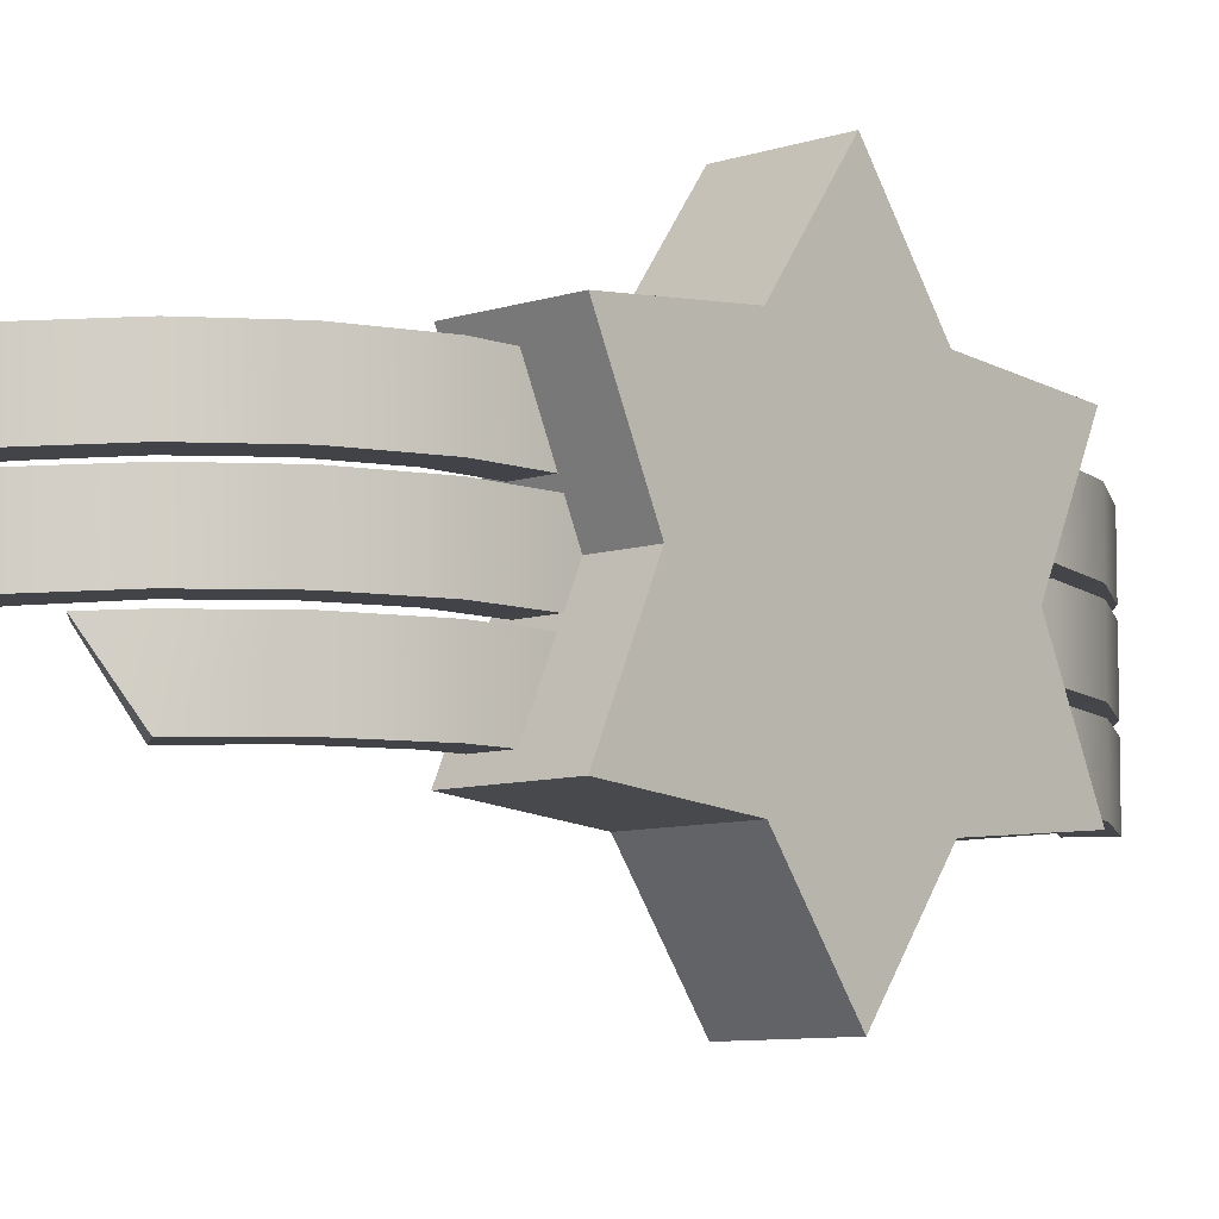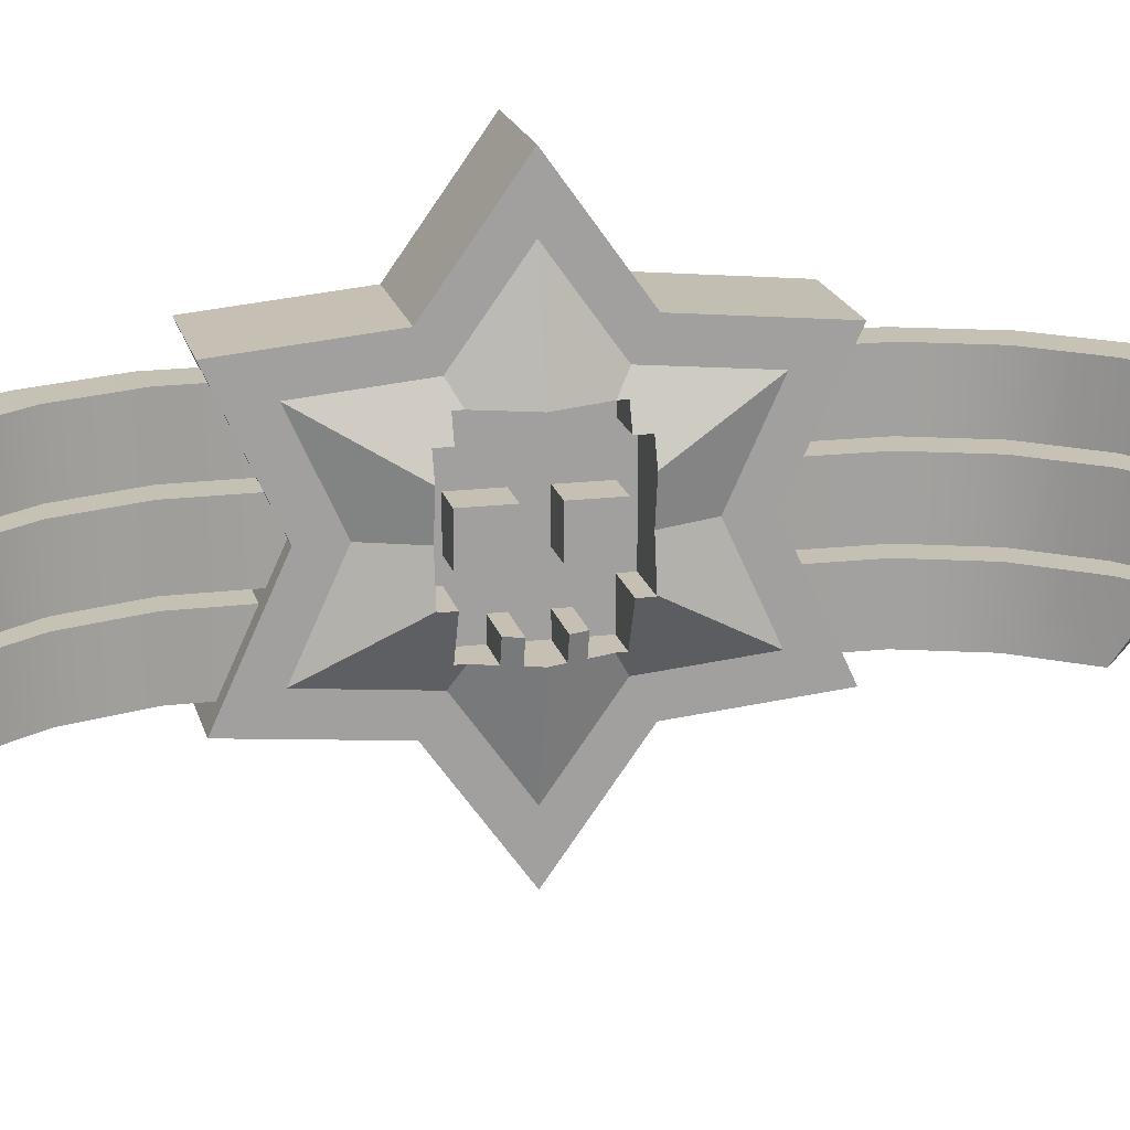
<metadata>
{"format":"obj","ext":"obj","renderer":"f3d","projection":"perspective","resolution":1024,"background":"white","views":[{"elev":-8.0,"azim":43.4,"up":"+Y"},{"elev":18.1,"azim":-103.0,"up":"+Y"}]}
</metadata>
<code>
o 2_Cylinder.001
v -1.475 -0.7623 -0.4417
v -1.475 -0.6895 -1.199
v -1.475 -0.9064 -1.575
v -1.475 -1.002 -0.5801
v -1.542 -0.6145 -0.3563
v -1.539 -0.6145 -0.4193
v -1.672 -0.3059 -0.4193
v -1.668 -0.3059 -0.5242
v -1.67 -0.2999 -0.5242
v -1.475 0.002755 -0.8834
v -1.475 0.002755 -1.16
v -0.65 -1.002 -0.5801
v -0.65 -0.9064 -1.575
v -1.631 -0.6145 -0.1048
v -1.669 -0.4602 -0.1048
v -1.632 -0.4602 -0.2097
v -1.594 -0.6145 -0.2097
v -1.286 -0.6145 -0.2097
v -1.286 -0.6145 -0.4193
v -1.286 -0.3059 -0.4193
v -1.286 -0.3059 -0.5242
v -1.286 0.4657 -0.5242
v -1.601 0.4657 -0.5242
v -1.67 0.3054 -0.5242
v -1.616 0.002755 -0.5242
v -1.475 0.6951 -1.199
v -1.475 0.9119 -1.575
v -0.65 0.002755 -1.16
v -1.286 -0.6145 -0.1048
v -1.286 -0.4602 -0.1048
v -1.286 -0.4602 -0.2097
v -1.286 0.1571 -0.4193
v -1.286 0.4657 -0.4193
v -1.286 -0.1515 -0.4193
v -1.606 0.4657 -0.4193
v -1.539 0.62 -0.4193
v -1.542 0.62 -0.3563
v -1.475 0.7678 -0.4417
v -1.475 1.007 -0.5801
v -0.65 0.9119 -1.575
v -1.286 -0.1515 -0.1048
v -1.286 0.1571 -0.1048
v -1.286 0.62 -0.4193
v -0.65 1.007 -0.5801
v -1.556 0.1571 -0.4193
v -1.556 -0.1515 -0.4193
v -1.556 -0.1515 -0.1048
v -1.556 0.1571 -0.1048
v -3.029 0.183 -3.842
v -3.323 0.62 -3.908
v -1.077 0.3051 -1.123
v -1.077 0.7697 -1.123
v -2.465 0.2195 -3.63
v -1.961 0.2496 -3.315
v -1.544 0.2732 -2.903
v -1.238 0.2903 -2.397
v -1.071 0.301 -1.802
v -1.071 0.7655 -1.802
v -1.238 0.7549 -2.397
v -1.544 0.7378 -2.903
v -1.961 0.7142 -3.315
v -2.465 0.6841 -3.63
v -1.077 -0.2319 -1.123
v -1.077 0.2326 -1.123
v -1.961 -0.2874 -3.315
v -1.544 -0.2638 -2.903
v -1.238 -0.2467 -2.397
v -1.071 -0.2361 -1.802
v -1.071 0.2285 -1.802
v -1.238 0.2179 -2.397
v -1.544 0.2007 -2.903
v -1.961 0.1771 -3.315
v -2.455 0.1476 -3.625
v -2.187 -0.3015 -3.475
v -1.077 -0.7697 -1.123
v -1.077 -0.3051 -1.123
v -1.544 -0.8016 -2.903
v -1.238 -0.7845 -2.397
v -1.071 -0.7738 -1.802
v -1.071 -0.3093 -1.802
v -1.238 -0.3199 -2.397
v -1.544 -0.337 -2.903
v -1.755 -0.3497 -3.136
v -3.119 0.1729 -3.58
v -3.412 0.61 -3.646
v -1.354 0.7697 -1.126
v -1.354 0.3051 -1.126
v -1.348 0.301 -1.765
v -2.585 0.679 -3.378
v -2.585 0.2145 -3.378
v -2.133 0.2496 -3.096
v -1.763 0.2732 -2.73
v -1.494 0.2903 -2.286
v -1.348 0.7655 -1.765
v -1.494 0.7549 -2.286
v -1.763 0.7378 -2.73
v -2.133 0.7142 -3.096
v -1.354 0.2326 -1.126
v -1.354 -0.2319 -1.126
v -1.348 -0.2361 -1.765
v -2.338 -0.3076 -3.243
v -2.135 -0.2905 -3.098
v -1.763 -0.2638 -2.73
v -1.494 -0.2467 -2.286
v -1.348 0.2285 -1.765
v -1.494 0.2179 -2.286
v -1.763 0.2007 -2.73
v -2.135 0.1741 -3.098
v -2.606 0.1415 -3.392
v -1.354 -0.3051 -1.126
v -1.354 -0.7697 -1.126
v -1.348 -0.7738 -1.765
v -1.767 -0.8016 -2.737
v -1.494 -0.7845 -2.286
v -1.348 -0.3093 -1.765
v -1.494 -0.3199 -2.286
v -1.767 -0.337 -2.737
v -1.96 -0.3497 -2.95
v -1.475 -0.7623 0.4417
v -1.475 -0.6895 1.199
v -1.475 -0.9064 1.575
v -1.475 -1.002 0.5801
v -1.542 -0.6145 0.3563
v -1.539 -0.6145 0.4193
v -1.672 -0.3059 0.4193
v -1.668 -0.3059 0.5242
v -1.67 -0.2999 0.5242
v -1.475 0.002755 0.8834
v -1.475 0.002755 1.16
v -0.65 -1.002 0.5801
v -0.65 -0.9064 1.575
v -1.631 -0.6145 0.1048
v -1.669 -0.4602 0.1048
v -1.632 -0.4602 0.2097
v -1.594 -0.6145 0.2097
v -1.286 -0.6145 0.2097
v -1.286 -0.6145 0.4193
v -1.286 -0.3059 0.4193
v -1.286 -0.3059 0.5242
v -1.286 0.4657 0.5242
v -1.601 0.4657 0.5242
v -1.67 0.3054 0.5242
v -1.616 0.002755 0.5242
v -1.475 0.6951 1.199
v -1.475 0.9119 1.575
v -0.65 0.002754 1.16
v -1.286 -0.6145 0.1048
v -1.286 -0.4602 0.1048
v -1.286 -0.4602 0.2097
v -1.286 0.1571 0.4193
v -1.286 0.4657 0.4193
v -1.286 -0.1515 0.4193
v -1.606 0.4657 0.4193
v -1.539 0.62 0.4193
v -1.542 0.62 0.3563
v -1.475 0.7678 0.4417
v -1.475 1.007 0.5801
v -0.65 0.9119 1.575
v -1.286 -0.1515 0.1048
v -1.286 0.1571 0.1048
v -1.286 0.62 0.4193
v -0.65 1.007 0.5801
v -1.556 0.1571 0.4193
v -1.556 -0.1515 0.4193
v -1.556 -0.1515 0.1048
v -1.556 0.1571 0.1048
v -1.475 -1.382 -0
v -1.475 -1.816 -0
v -1.667 -0.6145 -0
v -0.65 -1.816 -0
v -1.667 0.62 0
v -1.475 1.387 0
v -1.475 1.821 0
v -0.65 1.821 0
v -1.286 0.62 0
v -1.286 0.4657 0
v -1.286 -0.6145 -0
v -1.286 -0.1515 -0
v -1.286 -0.4602 -0
v -1.286 0.1571 0
v -3.029 0.183 3.842
v -3.323 0.62 3.908
v -1.077 0.3051 1.123
v -1.077 0.7697 1.123
v -2.465 0.2195 3.63
v -1.961 0.2496 3.315
v -1.544 0.2732 2.903
v -1.238 0.2903 2.397
v -1.071 0.301 1.802
v -1.071 0.7655 1.802
v -1.238 0.7549 2.397
v -1.544 0.7378 2.903
v -1.961 0.7142 3.315
v -2.465 0.6841 3.63
v -1.077 -0.2319 1.123
v -1.077 0.2326 1.123
v -1.961 -0.2874 3.315
v -1.544 -0.2638 2.903
v -1.238 -0.2467 2.397
v -1.071 -0.2361 1.802
v -1.071 0.2285 1.802
v -1.238 0.2178 2.397
v -1.544 0.2007 2.903
v -1.961 0.1771 3.315
v -2.455 0.1476 3.625
v -2.187 -0.3015 3.475
v -1.077 -0.7697 1.123
v -1.077 -0.3051 1.123
v -1.544 -0.8016 2.903
v -1.238 -0.7845 2.397
v -1.071 -0.7738 1.802
v -1.071 -0.3093 1.802
v -1.238 -0.3199 2.397
v -1.544 -0.337 2.903
v -1.755 -0.3497 3.136
v -3.119 0.1729 3.58
v -3.412 0.61 3.646
v -1.354 0.7697 1.126
v -1.354 0.3051 1.126
v -1.348 0.301 1.765
v -2.585 0.679 3.378
v -2.585 0.2145 3.378
v -2.133 0.2496 3.096
v -1.763 0.2732 2.73
v -1.494 0.2903 2.286
v -1.348 0.7655 1.765
v -1.494 0.7549 2.286
v -1.763 0.7378 2.73
v -2.133 0.7142 3.096
v -1.354 0.2326 1.126
v -1.354 -0.2319 1.126
v -1.348 -0.2361 1.765
v -2.338 -0.3076 3.243
v -2.135 -0.2905 3.098
v -1.763 -0.2638 2.73
v -1.494 -0.2467 2.286
v -1.348 0.2285 1.765
v -1.494 0.2178 2.286
v -1.763 0.2007 2.73
v -2.135 0.1741 3.098
v -2.606 0.1415 3.392
v -1.354 -0.3051 1.126
v -1.354 -0.7697 1.126
v -1.348 -0.7738 1.765
v -1.767 -0.8016 2.737
v -1.494 -0.7845 2.286
v -1.348 -0.3093 1.765
v -1.494 -0.3199 2.286
v -1.767 -0.337 2.737
v -1.96 -0.3497 2.95
v -1.475 -1.002 -0.5801
v -1.475 -1.002 -0.5801
v -1.475 -1.816 -0
v -1.475 -1.816 -0
v -1.542 -0.6145 -0.3563
v -1.539 -0.6145 -0.4193
v -1.539 -0.6145 -0.4193
v -1.672 -0.3059 -0.4193
v -1.672 -0.3059 -0.4193
v -1.668 -0.3059 -0.5242
v -1.668 -0.3059 -0.5242
v -1.67 -0.2999 -0.5242
v -1.67 -0.2999 -0.5242
v -1.475 0.002755 -1.16
v -1.475 0.002755 -1.16
v -1.475 -0.9064 -1.575
v -1.475 -0.9064 -1.575
v -0.65 -1.002 -0.5801
v -0.65 -1.002 -0.5801
v -0.65 -0.9064 -1.575
v -0.65 -0.9064 -1.575
v -1.667 -0.6145 -0
v -1.667 -0.6145 -0
v -1.631 -0.6145 -0.1048
v -1.631 -0.6145 -0.1048
v -1.669 -0.4602 -0.1048
v -1.669 -0.4602 -0.1048
v -1.632 -0.4602 -0.2097
v -1.632 -0.4602 -0.2097
v -1.594 -0.6145 -0.2097
v -1.594 -0.6145 -0.2097
v -0.65 -1.816 -0
v -0.65 -1.816 -0
v -1.286 -0.6145 -0.2097
v -1.286 -0.6145 -0.2097
v -1.286 -0.6145 -0.4193
v -1.286 -0.6145 -0.4193
v -1.286 -0.3059 -0.4193
v -1.286 -0.3059 -0.4193
v -1.286 -0.3059 -0.5242
v -1.286 -0.3059 -0.5242
v -1.286 0.4657 -0.5242
v -1.286 0.4657 -0.5242
v -1.601 0.4657 -0.5242
v -1.601 0.4657 -0.5242
v -1.67 0.3054 -0.5242
v -1.67 0.3054 -0.5242
v -1.616 0.002755 -0.5242
v -1.475 0.9119 -1.575
v -1.475 0.9119 -1.575
v -0.65 0.002755 -1.16
v -0.65 0.002755 -1.16
v -1.286 -0.6145 -0
v -1.286 -0.6145 -0.1048
v -1.286 -0.6145 -0.1048
v -1.286 -0.4602 -0.1048
v -1.286 -0.4602 -0.1048
v -1.286 -0.4602 -0.2097
v -1.286 -0.4602 -0.2097
v -1.286 0.4657 -0.4193
v -1.286 0.4657 -0.4193
v -1.286 -0.1515 -0.4193
v -1.286 -0.1515 -0.4193
v -1.286 0.1571 -0.4193
v -1.286 0.1571 -0.4193
v -1.606 0.4657 -0.4193
v -1.606 0.4657 -0.4193
v -1.539 0.62 -0.4193
v -1.539 0.62 -0.4193
v -1.542 0.62 -0.3563
v -1.475 1.007 -0.5801
v -1.475 1.007 -0.5801
v -0.65 0.9119 -1.575
v -0.65 0.9119 -1.575
v -1.286 -0.1515 -0.1048
v -1.286 -0.1515 -0.1048
v -1.286 0.1571 -0.1048
v -1.286 0.1571 -0.1048
v -1.286 0.62 -0.4193
v -1.286 0.62 -0.4193
v -1.667 0.62 0
v -1.667 0.62 0
v -1.475 1.821 0
v -1.475 1.821 0
v -0.65 1.007 -0.5801
v -0.65 1.007 -0.5801
v -0.65 1.821 0
v -0.65 1.821 0
v -1.286 0.62 0
v -1.556 -0.1515 -0.4193
v -1.556 -0.1515 -0.4193
v -1.556 0.1571 -0.4193
v -1.556 0.1571 -0.4193
v -1.556 -0.1515 -0.1048
v -1.556 -0.1515 -0.1048
v -1.556 0.1571 -0.1048
v -1.556 0.1571 -0.1048
v -3.119 0.1729 -3.58
v -3.119 0.1729 -3.58
v -3.412 0.61 -3.646
v -3.412 0.61 -3.646
v -1.348 0.301 -1.765
v -1.354 0.3051 -1.126
v -2.585 0.679 -3.378
v -2.585 0.2145 -3.378
v -2.133 0.2496 -3.096
v -1.763 0.2732 -2.73
v -1.494 0.2903 -2.286
v -1.354 0.7697 -1.126
v -1.348 0.7655 -1.765
v -1.494 0.7549 -2.286
v -1.763 0.7378 -2.73
v -2.133 0.7142 -3.096
v -1.348 -0.2361 -1.765
v -1.354 -0.2319 -1.126
v -2.338 -0.3076 -3.243
v -2.338 -0.3076 -3.243
v -2.135 -0.2905 -3.098
v -1.763 -0.2638 -2.73
v -1.494 -0.2467 -2.286
v -1.354 0.2326 -1.126
v -1.348 0.2285 -1.765
v -1.494 0.2179 -2.286
v -1.763 0.2007 -2.73
v -2.135 0.1741 -3.098
v -2.606 0.1415 -3.392
v -2.606 0.1415 -3.392
v -1.348 -0.7738 -1.765
v -1.354 -0.7697 -1.126
v -1.767 -0.8016 -2.737
v -1.767 -0.8016 -2.737
v -1.494 -0.7845 -2.286
v -1.354 -0.3051 -1.126
v -1.348 -0.3093 -1.765
v -1.494 -0.3199 -2.286
v -1.767 -0.337 -2.737
v -1.96 -0.3497 -2.95
v -1.96 -0.3497 -2.95
v -3.029 0.183 -3.842
v -3.029 0.183 -3.842
v -3.323 0.62 -3.908
v -3.323 0.62 -3.908
v -1.071 0.301 -1.802
v -1.077 0.3051 -1.123
v -2.465 0.6841 -3.63
v -2.465 0.2195 -3.63
v -1.961 0.2496 -3.315
v -1.544 0.2732 -2.903
v -1.238 0.2903 -2.397
v -1.077 0.7697 -1.123
v -1.071 0.7655 -1.802
v -1.238 0.7549 -2.397
v -1.544 0.7378 -2.903
v -1.961 0.7142 -3.315
v -1.071 -0.2361 -1.802
v -1.077 -0.2319 -1.123
v -2.187 -0.3015 -3.475
v -2.187 -0.3015 -3.475
v -1.961 -0.2874 -3.315
v -1.544 -0.2638 -2.903
v -1.238 -0.2467 -2.397
v -1.077 0.2326 -1.123
v -1.071 0.2285 -1.802
v -1.238 0.2179 -2.397
v -1.544 0.2007 -2.903
v -1.961 0.1771 -3.315
v -2.455 0.1476 -3.625
v -2.455 0.1476 -3.625
v -1.071 -0.7738 -1.802
v -1.077 -0.7697 -1.123
v -1.544 -0.8016 -2.903
v -1.544 -0.8016 -2.903
v -1.238 -0.7845 -2.397
v -1.077 -0.3051 -1.123
v -1.071 -0.3093 -1.802
v -1.238 -0.3199 -2.397
v -1.544 -0.337 -2.903
v -1.755 -0.3497 -3.136
v -1.755 -0.3497 -3.136
v -1.475 -1.002 0.5801
v -1.475 -1.002 0.5801
v -1.542 -0.6145 0.3563
v -1.539 -0.6145 0.4193
v -1.539 -0.6145 0.4193
v -1.672 -0.3059 0.4193
v -1.672 -0.3059 0.4193
v -1.668 -0.3059 0.5242
v -1.668 -0.3059 0.5242
v -1.67 -0.2999 0.5242
v -1.67 -0.2999 0.5242
v -1.475 0.002755 1.16
v -1.475 0.002755 1.16
v -1.475 -0.9064 1.575
v -1.475 -0.9064 1.575
v -0.65 -1.002 0.5801
v -0.65 -1.002 0.5801
v -0.65 -0.9064 1.575
v -0.65 -0.9064 1.575
v -1.631 -0.6145 0.1048
v -1.631 -0.6145 0.1048
v -1.669 -0.4602 0.1048
v -1.669 -0.4602 0.1048
v -1.632 -0.4602 0.2097
v -1.632 -0.4602 0.2097
v -1.594 -0.6145 0.2097
v -1.594 -0.6145 0.2097
v -1.286 -0.6145 0.2097
v -1.286 -0.6145 0.2097
v -1.286 -0.6145 0.4193
v -1.286 -0.6145 0.4193
v -1.286 -0.3059 0.4193
v -1.286 -0.3059 0.4193
v -1.286 -0.3059 0.5242
v -1.286 -0.3059 0.5242
v -1.286 0.4657 0.5242
v -1.286 0.4657 0.5242
v -1.601 0.4657 0.5242
v -1.601 0.4657 0.5242
v -1.67 0.3054 0.5242
v -1.67 0.3054 0.5242
v -1.616 0.002755 0.5242
v -1.475 0.9119 1.575
v -1.475 0.9119 1.575
v -0.65 0.002754 1.16
v -0.65 0.002754 1.16
v -1.286 -0.6145 0.1048
v -1.286 -0.6145 0.1048
v -1.286 -0.4602 0.1048
v -1.286 -0.4602 0.1048
v -1.286 -0.4602 0.2097
v -1.286 -0.4602 0.2097
v -1.286 0.4657 0.4193
v -1.286 0.4657 0.4193
v -1.286 -0.1515 0.4193
v -1.286 -0.1515 0.4193
v -1.286 0.1571 0.4193
v -1.286 0.1571 0.4193
v -1.606 0.4657 0.4193
v -1.606 0.4657 0.4193
v -1.539 0.62 0.4193
v -1.539 0.62 0.4193
v -1.542 0.62 0.3563
v -1.475 1.007 0.5801
v -1.475 1.007 0.5801
v -0.65 0.9119 1.575
v -0.65 0.9119 1.575
v -1.286 -0.1515 0.1048
v -1.286 -0.1515 0.1048
v -1.286 0.1571 0.1048
v -1.286 0.1571 0.1048
v -1.286 0.62 0.4193
v -1.286 0.62 0.4193
v -0.65 1.007 0.5801
v -0.65 1.007 0.5801
v -1.556 -0.1515 0.4193
v -1.556 -0.1515 0.4193
v -1.556 0.1571 0.4193
v -1.556 0.1571 0.4193
v -1.556 -0.1515 0.1048
v -1.556 -0.1515 0.1048
v -1.556 0.1571 0.1048
v -1.556 0.1571 0.1048
v -3.119 0.1729 3.58
v -3.119 0.1729 3.58
v -3.412 0.61 3.646
v -3.412 0.61 3.646
v -1.348 0.301 1.765
v -1.354 0.3051 1.126
v -2.585 0.679 3.378
v -2.585 0.2145 3.378
v -2.133 0.2496 3.096
v -1.763 0.2732 2.73
v -1.494 0.2903 2.286
v -1.354 0.7697 1.126
v -1.348 0.7655 1.765
v -1.494 0.7549 2.286
v -1.763 0.7378 2.73
v -2.133 0.7142 3.096
v -1.348 -0.2361 1.765
v -1.354 -0.2319 1.126
v -2.338 -0.3076 3.243
v -2.338 -0.3076 3.243
v -2.135 -0.2905 3.098
v -1.763 -0.2638 2.73
v -1.494 -0.2467 2.286
v -1.354 0.2326 1.126
v -1.348 0.2285 1.765
v -1.494 0.2178 2.286
v -1.763 0.2007 2.73
v -2.135 0.1741 3.098
v -2.606 0.1415 3.392
v -2.606 0.1415 3.392
v -1.348 -0.7738 1.765
v -1.354 -0.7697 1.126
v -1.767 -0.8016 2.737
v -1.767 -0.8016 2.737
v -1.494 -0.7845 2.286
v -1.354 -0.3051 1.126
v -1.348 -0.3093 1.765
v -1.494 -0.3199 2.286
v -1.767 -0.337 2.737
v -1.96 -0.3497 2.95
v -1.96 -0.3497 2.95
v -3.029 0.183 3.842
v -3.029 0.183 3.842
v -3.323 0.62 3.908
v -3.323 0.62 3.908
v -1.071 0.301 1.802
v -1.077 0.3051 1.123
v -2.465 0.6841 3.63
v -2.465 0.2195 3.63
v -1.961 0.2496 3.315
v -1.544 0.2732 2.903
v -1.238 0.2903 2.397
v -1.077 0.7697 1.123
v -1.071 0.7655 1.802
v -1.238 0.7549 2.397
v -1.544 0.7378 2.903
v -1.961 0.7142 3.315
v -1.071 -0.2361 1.802
v -1.077 -0.2319 1.123
v -2.187 -0.3015 3.475
v -2.187 -0.3015 3.475
v -1.961 -0.2874 3.315
v -1.544 -0.2638 2.903
v -1.238 -0.2467 2.397
v -1.077 0.2326 1.123
v -1.071 0.2285 1.802
v -1.238 0.2178 2.397
v -1.544 0.2007 2.903
v -1.961 0.1771 3.315
v -2.455 0.1476 3.625
v -2.455 0.1476 3.625
v -1.071 -0.7738 1.802
v -1.077 -0.7697 1.123
v -1.544 -0.8016 2.903
v -1.544 -0.8016 2.903
v -1.238 -0.7845 2.397
v -1.077 -0.3051 1.123
v -1.071 -0.3093 1.802
v -1.238 -0.3199 2.397
v -1.544 -0.337 2.903
v -1.755 -0.3497 3.136
v -1.755 -0.3497 3.136
f 2 251 1
f 167 251 253
f 1 255 256
f 2 264 266
f 167 272 274
f 281 284 5
f 261 291 262
f 263 10 2
f 26 264 10
f 314 290 312
f 26 295 317
f 10 24 26
f 26 321 299
f 308 30 325
f 278 277 307 309
f 288 308 325 312
f 331 38 320
f 172 321 38
f 318 26 317
f 38 318 320
f 295 26 296
f 319 316 311 329
f 339 332 37 330
f 297 292 294
f 298 291 292
f 292 297 298
f 37 36 330
f 176 327 180
f 256 258 2
f 2 258 260
f 2 1 256
f 280 1 167
f 280 167 274
f 2 266 251
f 293 314 310
f 312 290 288
f 260 9 2
f 262 291 298
f 167 1 251
f 2 10 264
f 335 323 300 39
f 301 270 267 265
f 5 284 286 257
f 33 35 23 22
f 263 25 10
f 26 299 264
f 8 259 289 21
f 176 310 314 327
f 273 303 304 14
f 306 276 275 305
f 314 293 290
f 279 280 274 15
f 10 25 24
f 26 38 321
f 337 336 322 334
f 287 285 308 288
f 20 7 6 19
f 331 172 38
f 172 333 321
f 178 180 327 325
f 318 38 26
f 268 282 254 252
f 324 302 11 27
f 271 269 4 3
f 30 179 178 325
f 29 177 179 30
f 280 255 1
f 17 16 31 18
f 310 176 175 43
f 328 315 343 346
f 313 326 344 341
f 32 34 340 342
f 41 42 347 345
f 45 46 47 48
f 120 119 430
f 167 253 430
f 119 433 432
f 120 443 441
f 167 449 169
f 456 123 457
f 438 439 464
f 440 120 128
f 144 128 441
f 486 484 463
f 144 489 468
f 128 144 142
f 144 472 493
f 480 497 148
f 453 481 479 452
f 461 484 497 480
f 171 492 156
f 172 156 493
f 490 489 144
f 156 492 490
f 468 469 144
f 491 501 483 488
f 339 502 155 332
f 470 467 465
f 471 465 464
f 465 471 470
f 155 502 154
f 176 180 499
f 433 120 435
f 120 437 435
f 120 433 119
f 455 167 119
f 455 449 167
f 120 430 443
f 466 482 486
f 484 461 463
f 437 120 127
f 439 471 464
f 167 430 119
f 120 441 128
f 503 157 473 495
f 474 442 444 447
f 123 434 459 457
f 151 140 141 153
f 440 128 143
f 144 441 472
f 126 139 462 436
f 176 499 486 482
f 273 132 476 303
f 478 477 450 451
f 486 463 466
f 454 133 449 455
f 128 142 143
f 144 493 156
f 338 173 494 504
f 460 461 480 458
f 138 137 124 125
f 171 156 172
f 172 493 333
f 178 497 499 180
f 490 144 156
f 445 431 168 283
f 496 145 129 475
f 448 121 122 446
f 148 497 178 179
f 147 148 179 177
f 455 119 432
f 135 136 149 134
f 482 161 175 176
f 500 511 508 487
f 485 506 509 498
f 150 507 505 152
f 159 510 512 160
f 163 166 165 164
f 158 146 162
f 44 174 162
f 40 44 28
f 13 28 12
f 170 12 130
f 131 130 146
f 146 130 162
f 28 44 12
f 162 130 12 44
f 355 354 350 348
f 353 359 360 352
f 352 360 361 358
f 358 361 362 357
f 357 362 363 356
f 356 363 354 355
f 365 371 372 364
f 364 372 373 370
f 370 373 374 369
f 369 374 375 368
f 368 375 376 366
f 379 383 384 378
f 378 384 385 382
f 382 385 386 380
f 380 386 387
f 349 351 391 389
f 87 88 393 51
f 85 89 395 392
f 90 84 390 396
f 91 90 396 397
f 92 91 397 398
f 93 92 398 399
f 88 93 399 393
f 94 86 52 401
f 95 94 401 402
f 96 95 402 403
f 97 96 403 404
f 89 97 404 395
f 99 100 405 63
f 102 367 407 409
f 103 102 409 410
f 104 103 410 411
f 100 104 411 405
f 105 98 64 413
f 106 105 413 414
f 107 106 414 415
f 108 107 415 416
f 377 108 416 417
f 101 109 418 408
f 111 112 419 75
f 114 381 421 423
f 112 114 423 419
f 115 110 76 425
f 116 115 425 426
f 117 116 426 427
f 388 117 427 428
f 113 118 429 422
f 49 50 62 53
f 53 62 61 54
f 54 61 60 55
f 55 60 59 56
f 56 59 58 57
f 400 394 57 58
f 412 406 68 69
f 67 70 69 68
f 66 71 70 67
f 65 72 71 66
f 74 73 72 65
f 83 82 77
f 77 82 81 78
f 78 81 80 79
f 424 420 79 80
f 520 513 515 519
f 518 517 525 524
f 517 523 526 525
f 523 522 527 526
f 522 521 528 527
f 521 520 519 528
f 530 529 537 536
f 529 535 538 537
f 535 534 539 538
f 534 533 540 539
f 533 531 541 540
f 544 543 549 548
f 543 547 550 549
f 547 545 551 550
f 545 552 551
f 514 554 556 516
f 219 183 558 220
f 217 557 560 221
f 222 561 555 216
f 223 562 561 222
f 224 563 562 223
f 225 564 563 224
f 220 558 564 225
f 226 566 184 218
f 227 567 566 226
f 228 568 567 227
f 229 569 568 228
f 221 560 569 229
f 231 195 570 232
f 234 574 572 532
f 235 575 574 234
f 236 576 575 235
f 232 570 576 236
f 237 578 196 230
f 238 579 578 237
f 239 580 579 238
f 240 581 580 239
f 542 582 581 240
f 233 573 583 241
f 243 207 584 244
f 246 588 586 546
f 244 584 588 246
f 247 590 208 242
f 248 591 590 247
f 249 592 591 248
f 553 593 592 249
f 245 587 594 250
f 181 185 194 182
f 185 186 193 194
f 186 187 192 193
f 187 188 191 192
f 188 189 190 191
f 565 190 189 559
f 577 201 200 571
f 199 200 201 202
f 198 199 202 203
f 197 198 203 204
f 206 197 204 205
f 215 209 214
f 209 210 213 214
f 210 211 212 213
f 589 212 211 585

</code>
